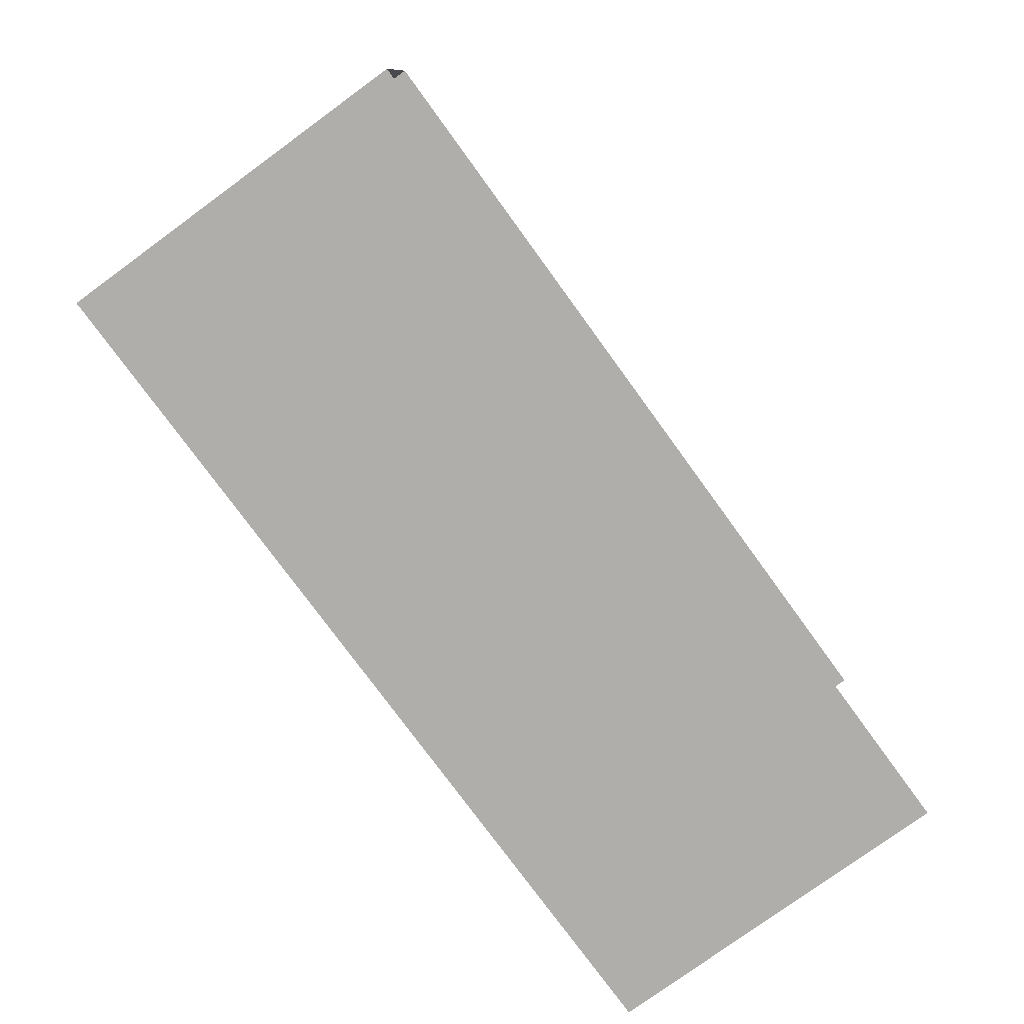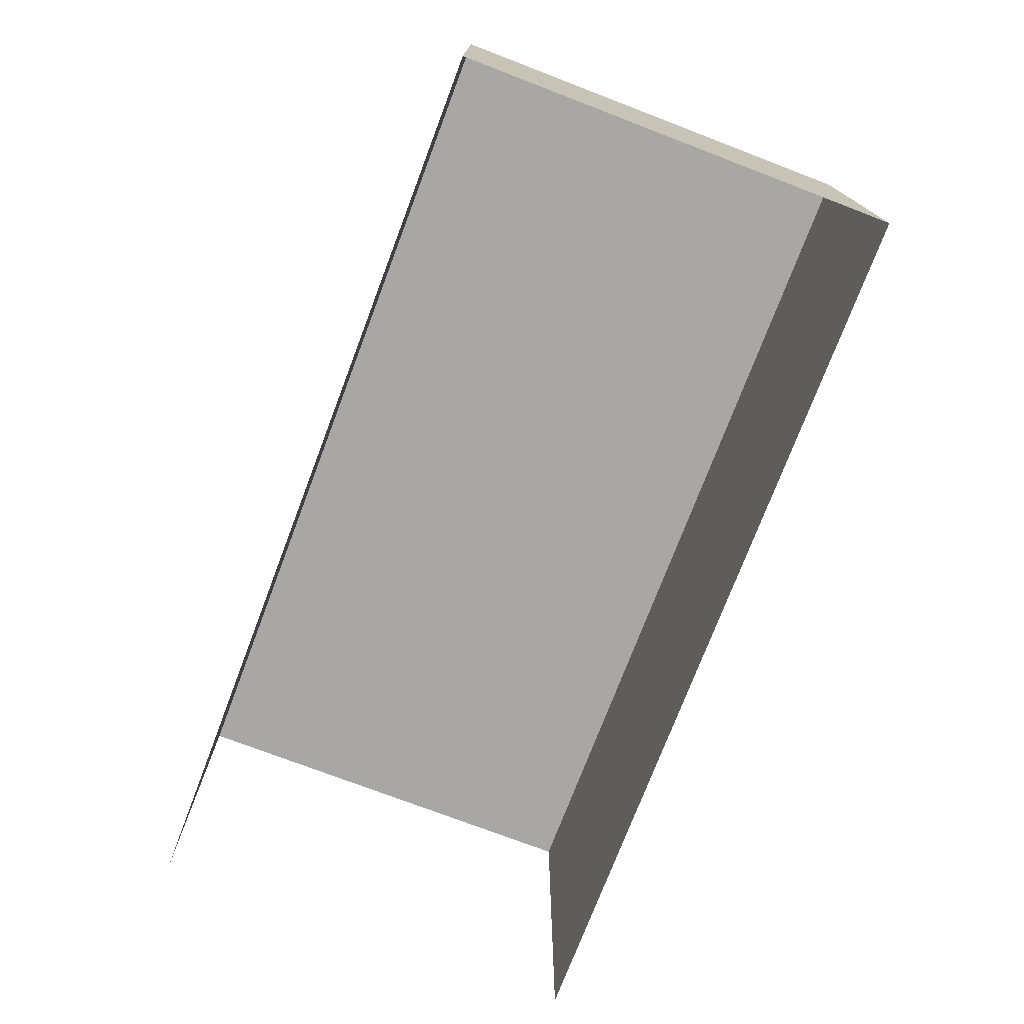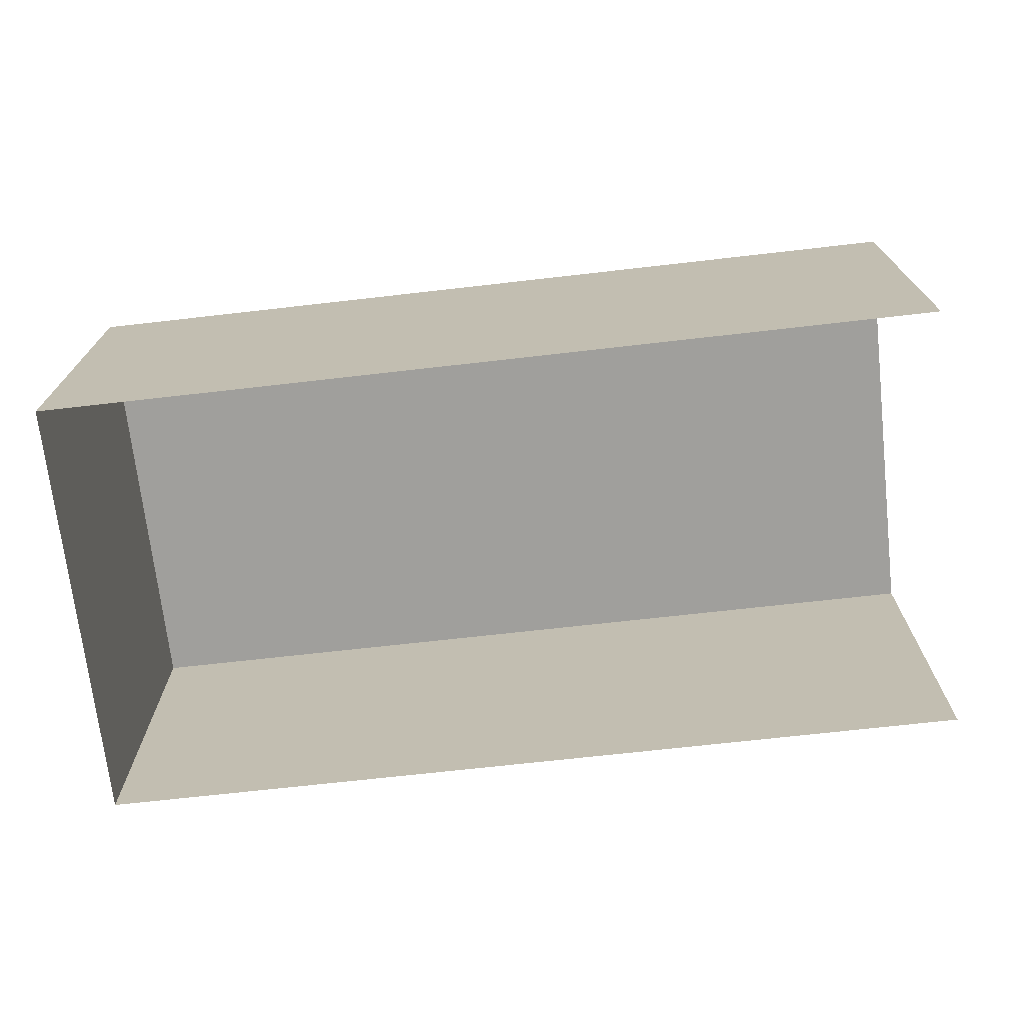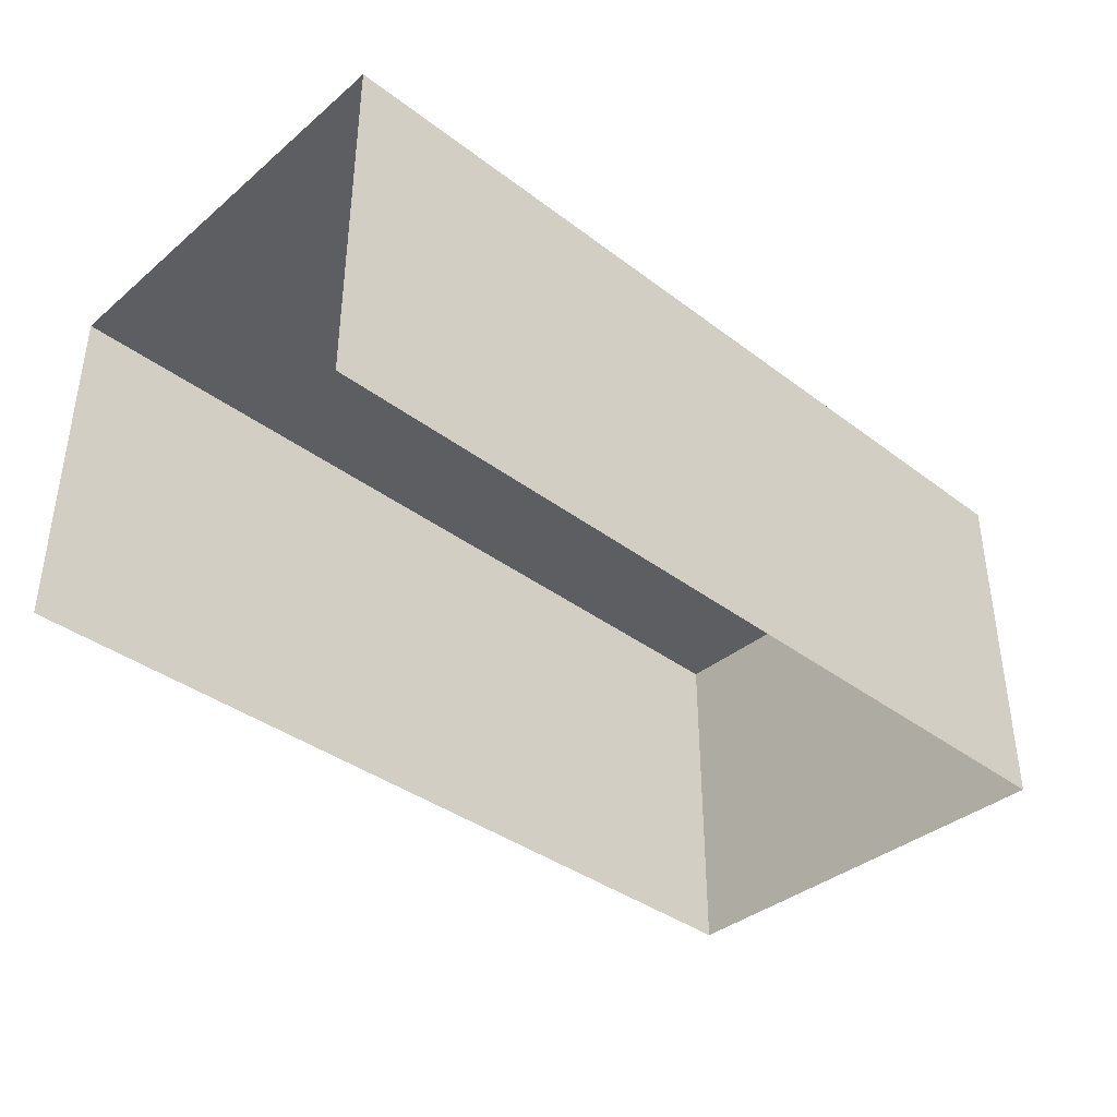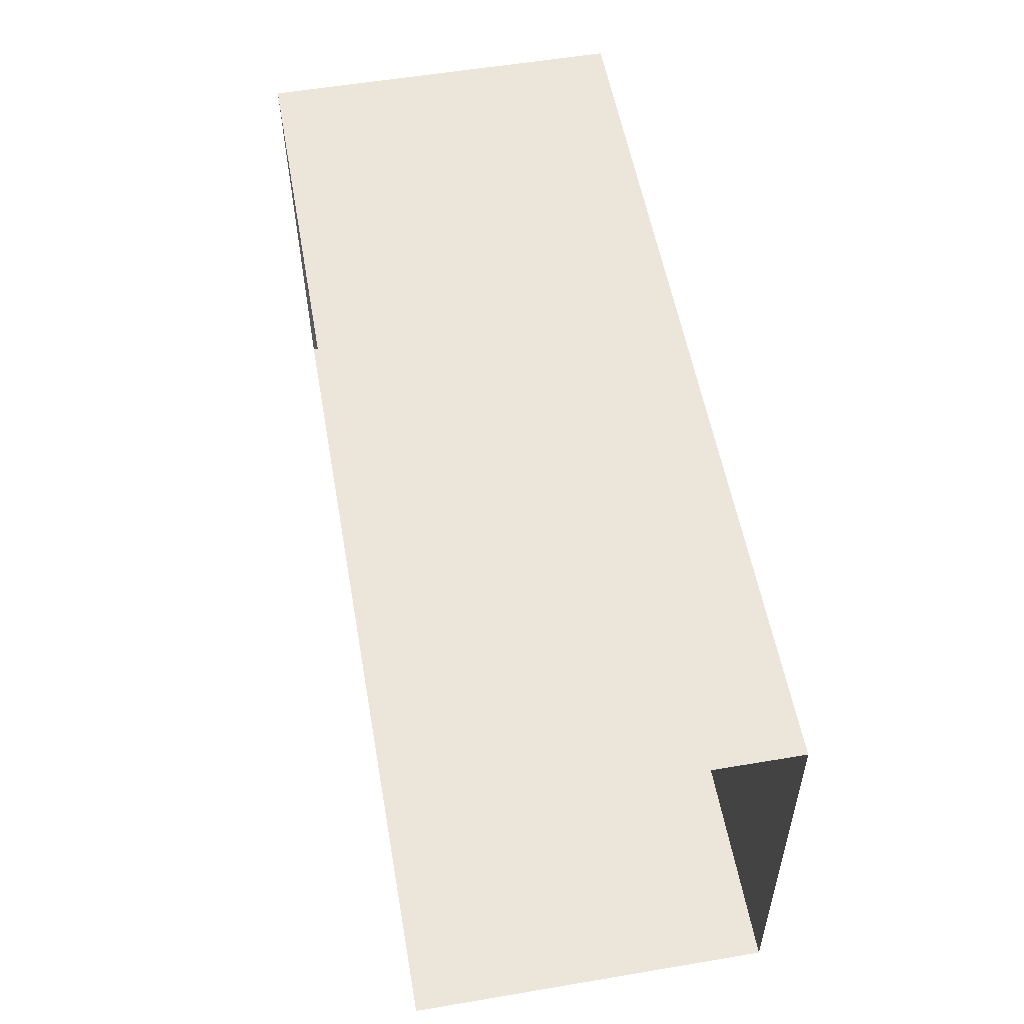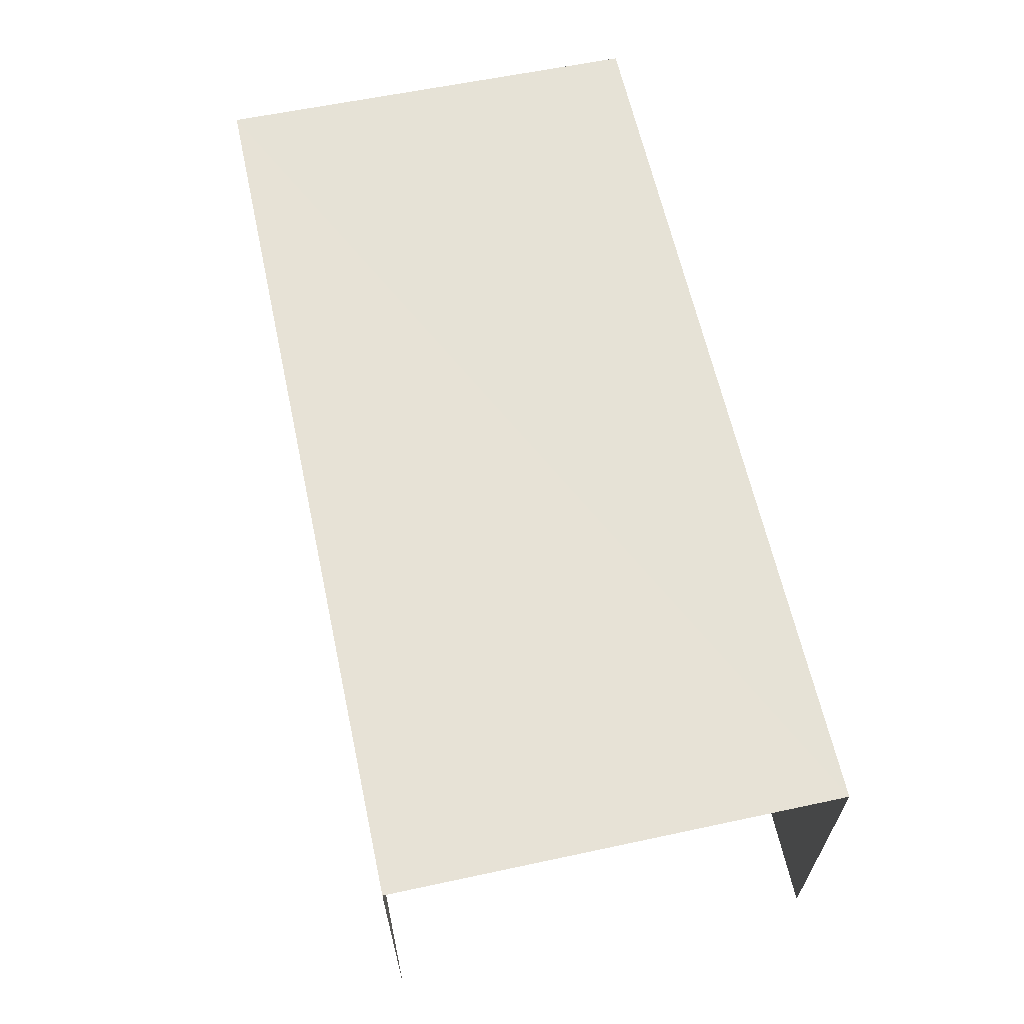
<metadata>
{"format":"obj","ext":"obj","renderer":"f3d","projection":"perspective","resolution":1024,"background":"white","views":[{"elev":-78.9,"azim":126.1,"up":"+Y"},{"elev":-74.7,"azim":67.6,"up":"+Z"},{"elev":-71.2,"azim":-175.2,"up":"+Z"},{"elev":-38.1,"azim":-45.4,"up":"+Z"},{"elev":57.0,"azim":-100.1,"up":"+Y"},{"elev":63.7,"azim":-104.0,"up":"+Z"}]}
</metadata>
<code>
v -3.733e+05 -1.049e+05 24.33
v -3.733e+05 -1.049e+05 24.33
v -3.733e+05 -1.049e+05 24.33
v -3.733e+05 -1.049e+05 24.33
v -3.733e+05 -1.049e+05 26.84
v -3.733e+05 -1.049e+05 26.84
v -3.733e+05 -1.049e+05 26.84
v -3.733e+05 -1.049e+05 26.84
f 1 2 3
f 4 1 3
f 5 2 1
f 5 8 2
f 5 6 7
f 8 5 7
f 6 4 3
f 7 6 3
f 8 3 2
f 8 7 3
f 5 1 4
f 6 5 4

</code>
